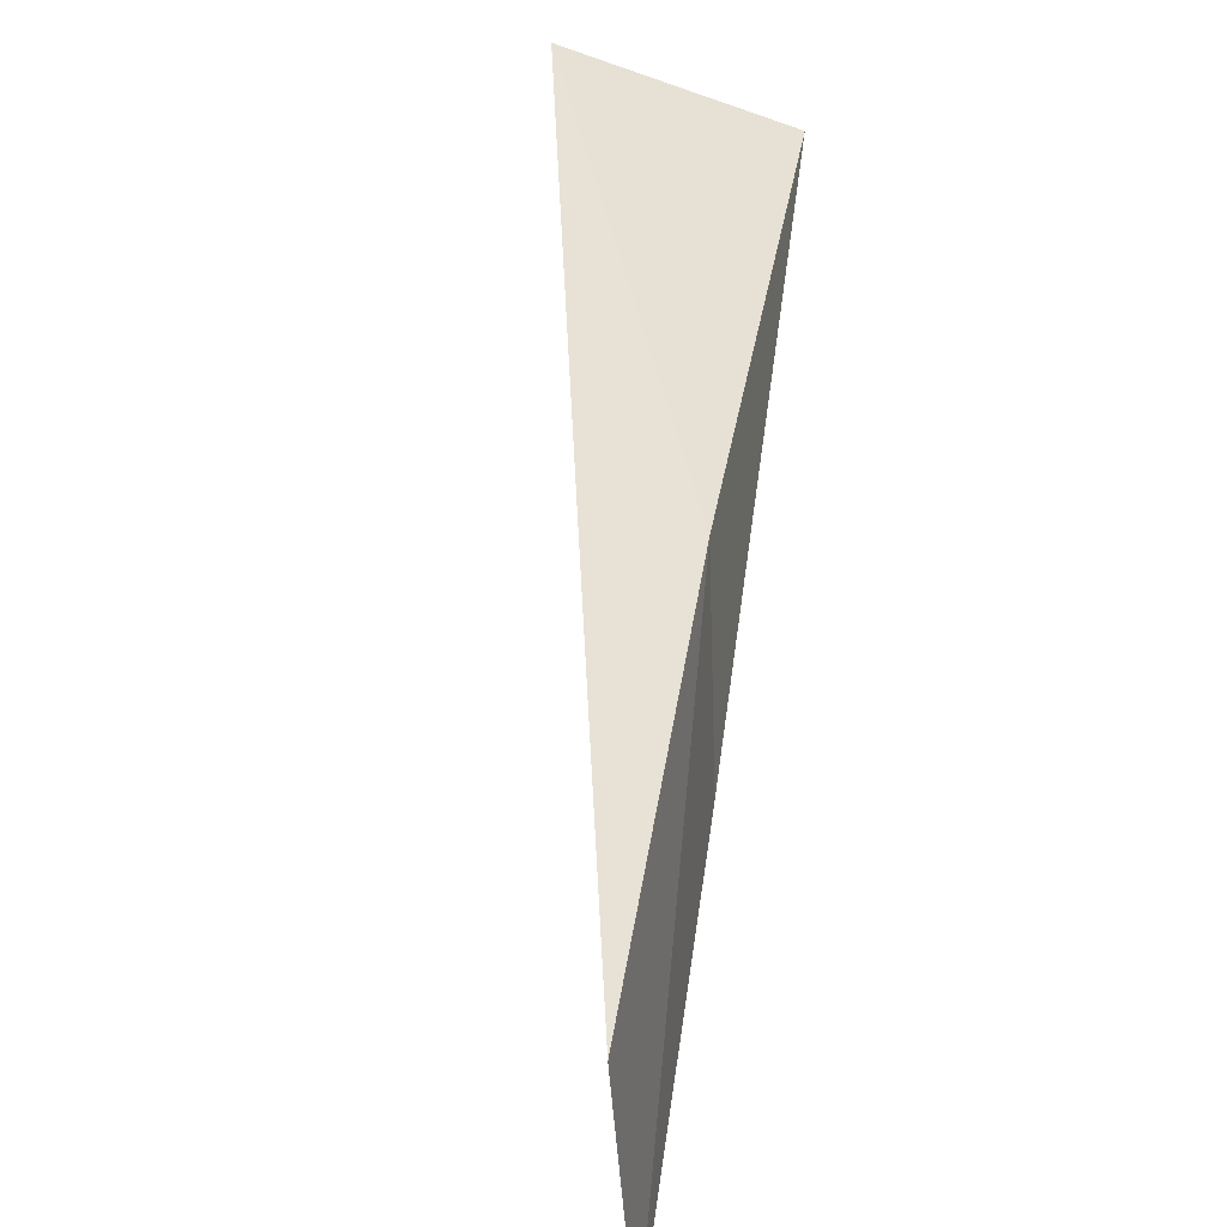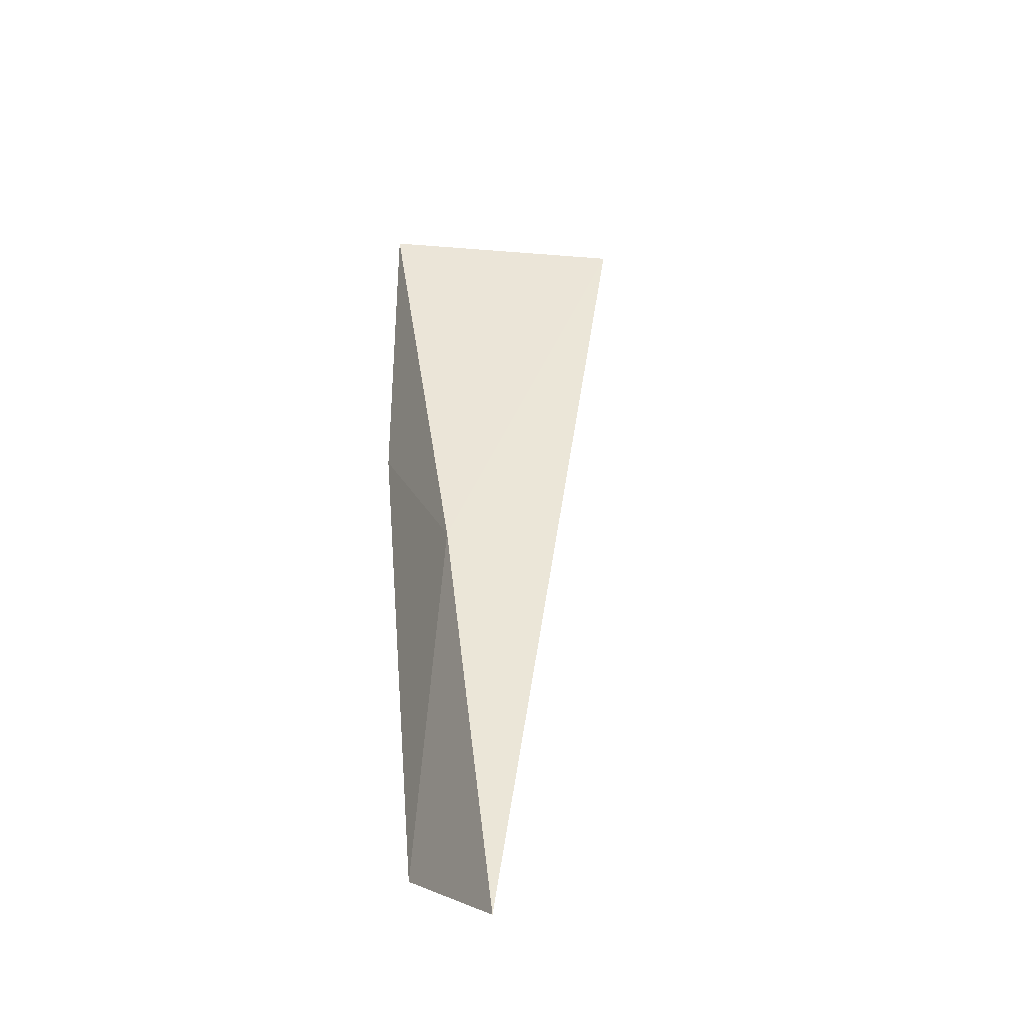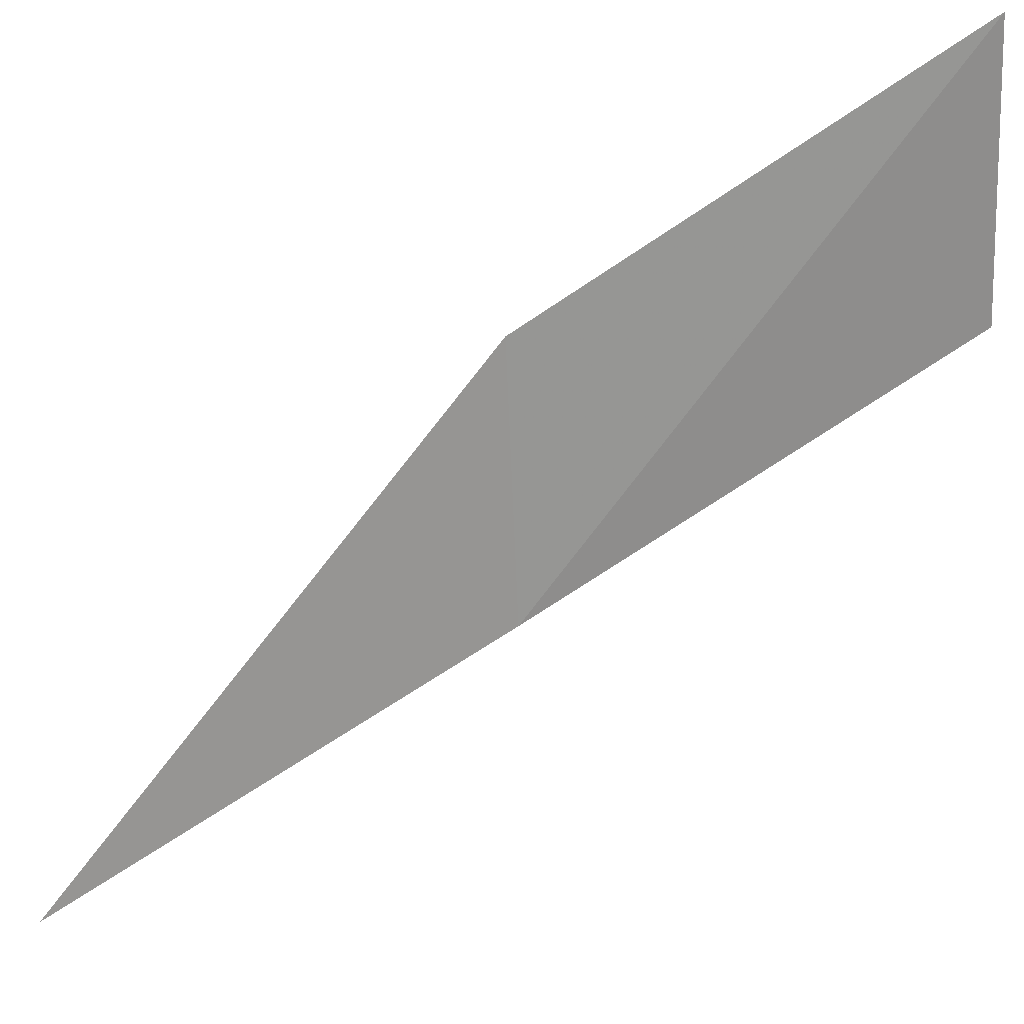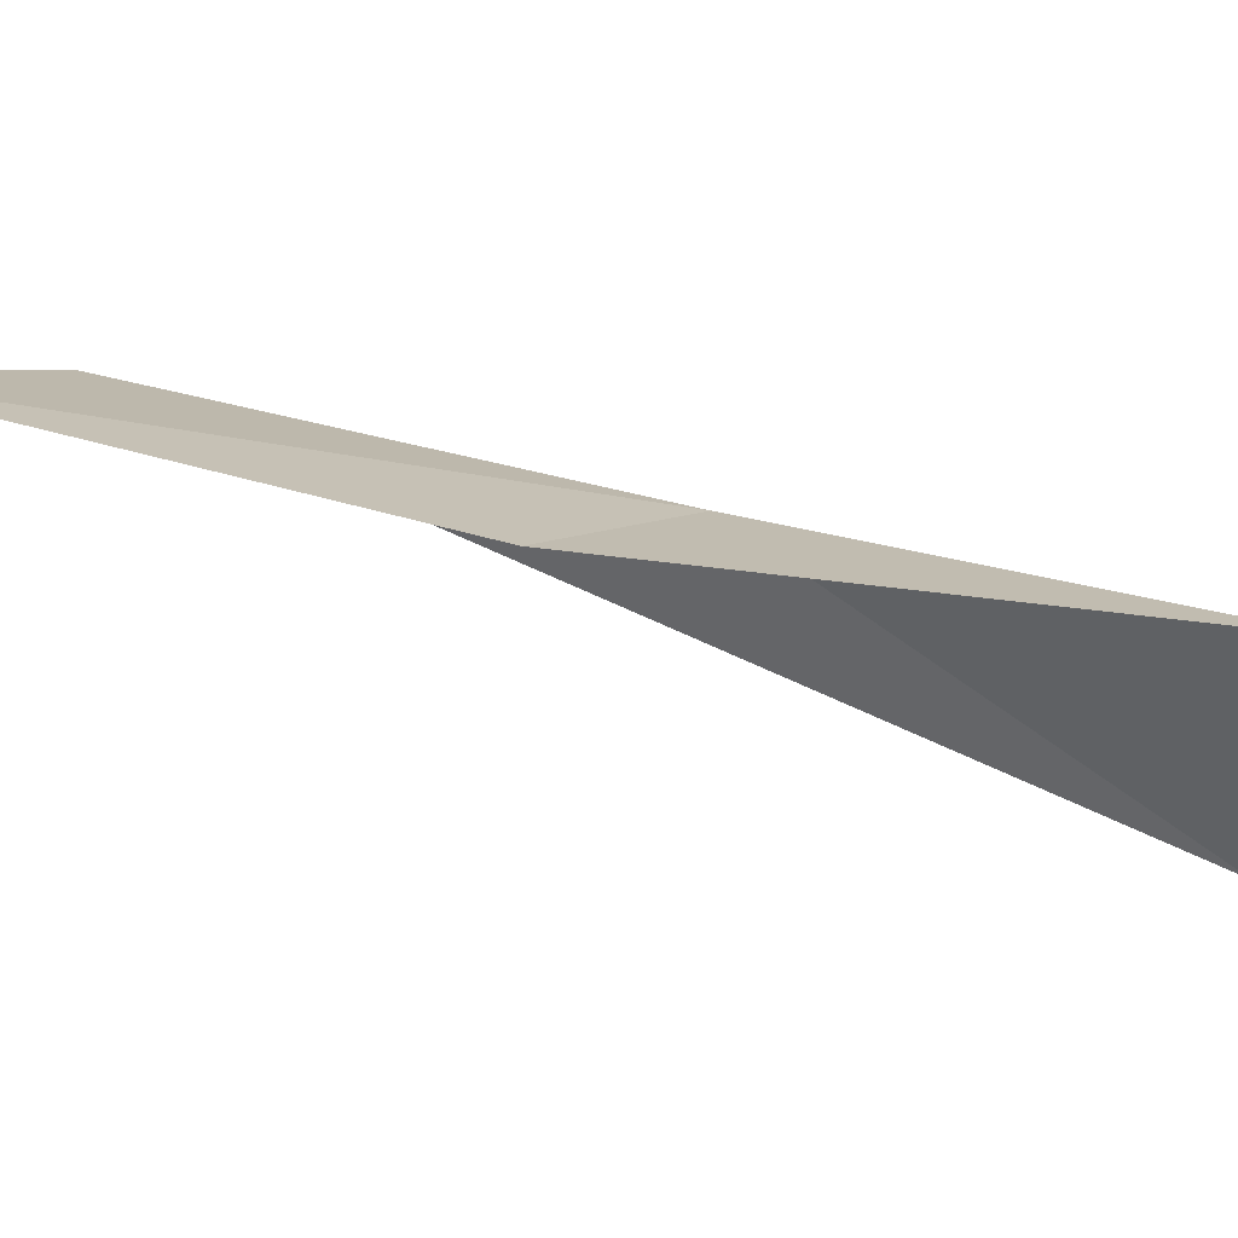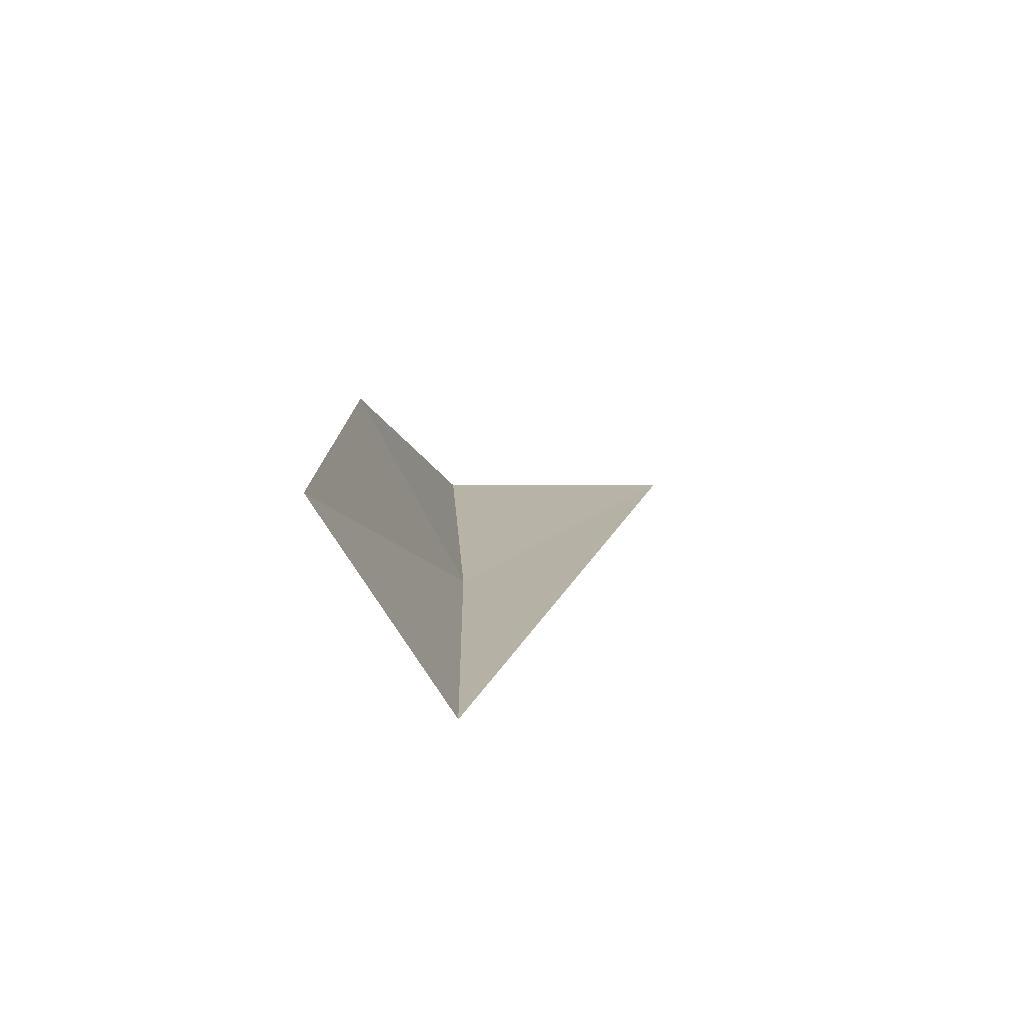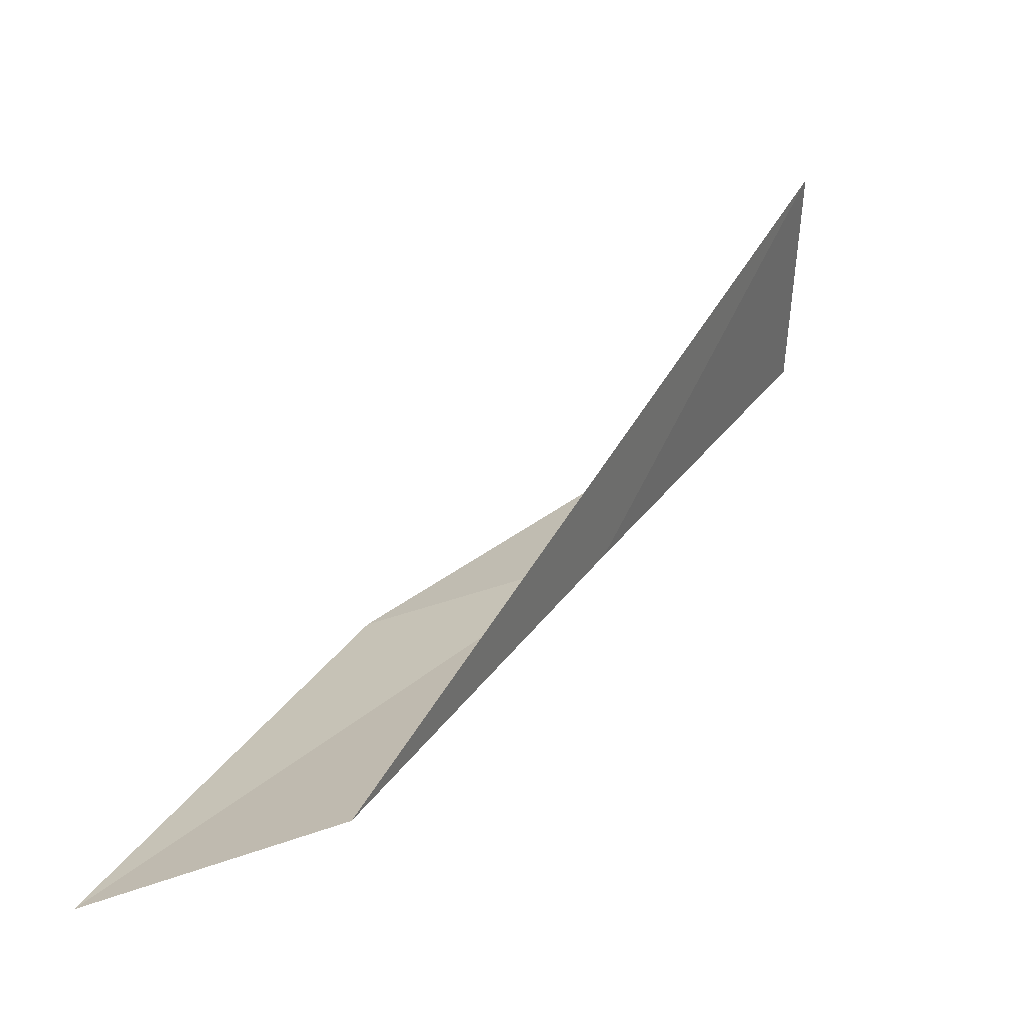
<metadata>
{"format":"obj","ext":"obj","renderer":"f3d","projection":"perspective","resolution":1024,"background":"white","views":[{"elev":-60.9,"azim":54.9,"up":"+Z"},{"elev":-15.6,"azim":-116.5,"up":"+Z"},{"elev":75.9,"azim":87.0,"up":"+Y"},{"elev":52.2,"azim":-50.8,"up":"+Y"},{"elev":-48.5,"azim":-105.5,"up":"+Z"},{"elev":-55.7,"azim":-17.2,"up":"+Z"}]}
</metadata>
<code>
v -29.97 -18.83 83.55
v -32.22 -17.12 83.55
v -27.53 -19.25 88.06
v -28.25 -21.84 88.06
v -34.71 -16.31 79.05
v -32.43 -18.21 79.05
f 1 3 2
f 1 5 6
f 1 2 5
f 1 4 3
f 1 6 4

</code>
